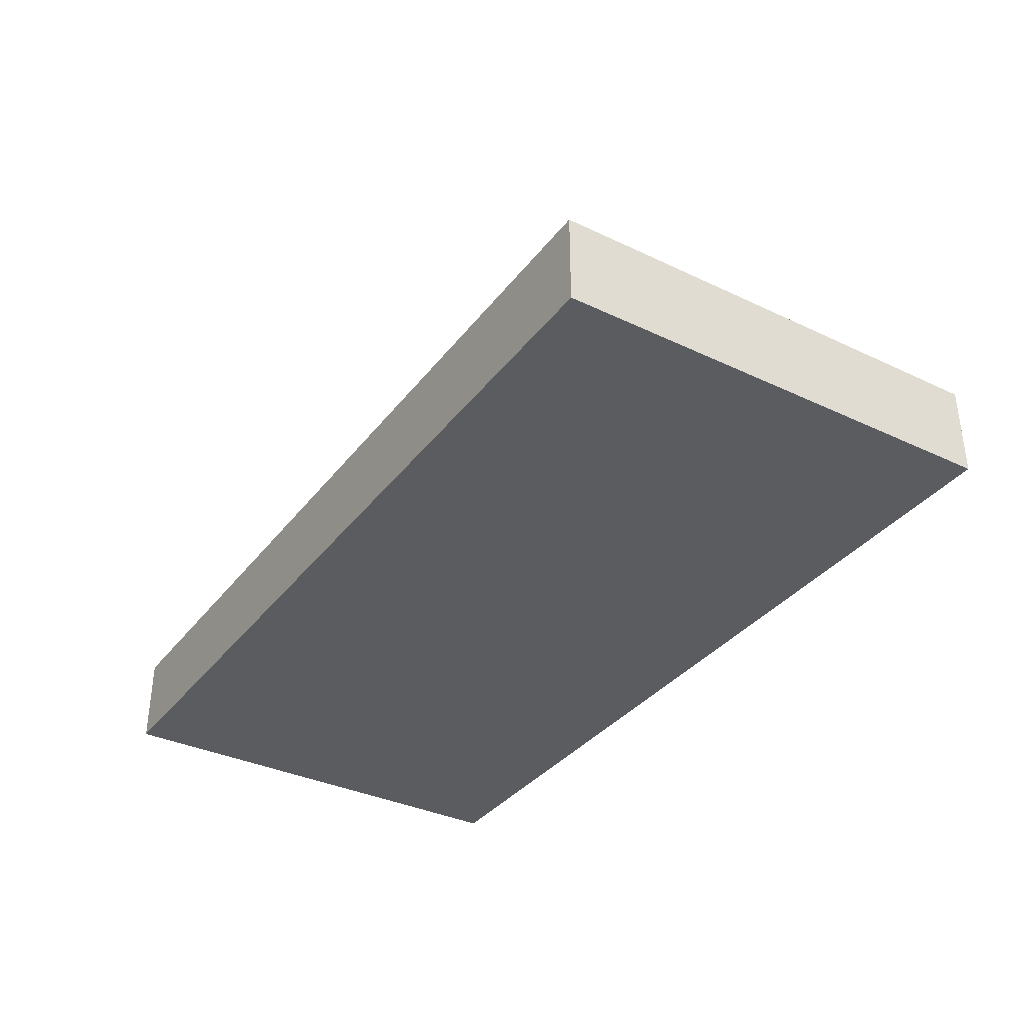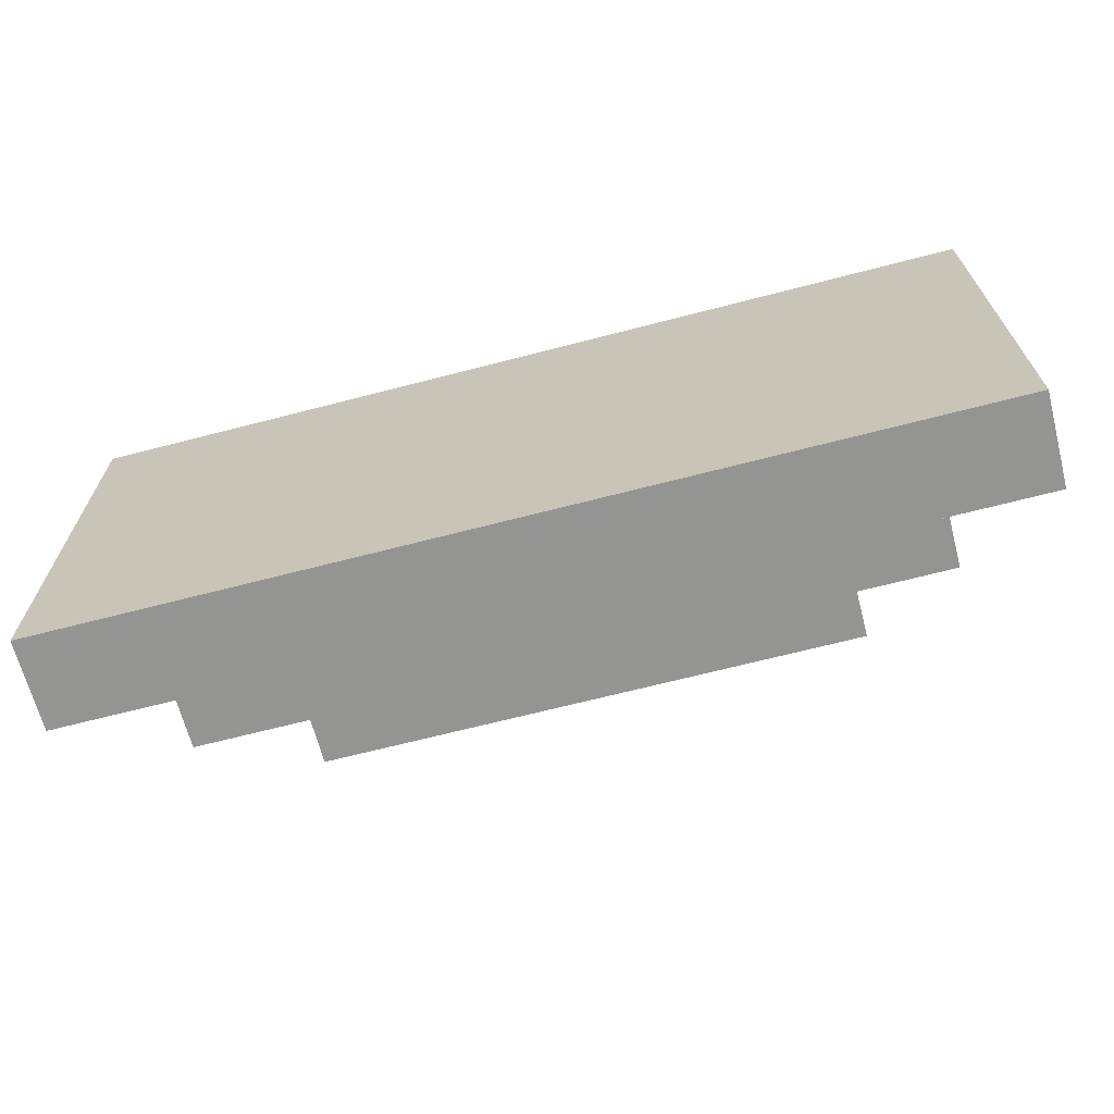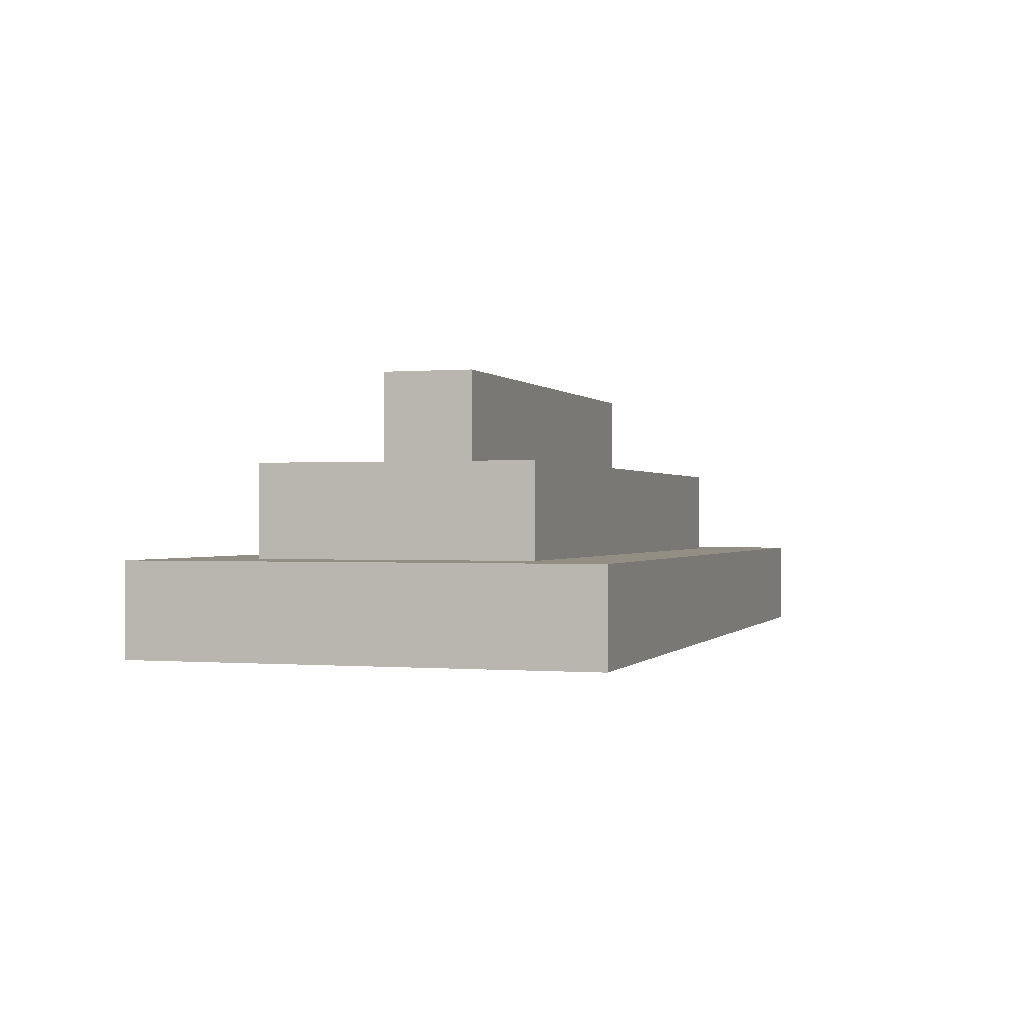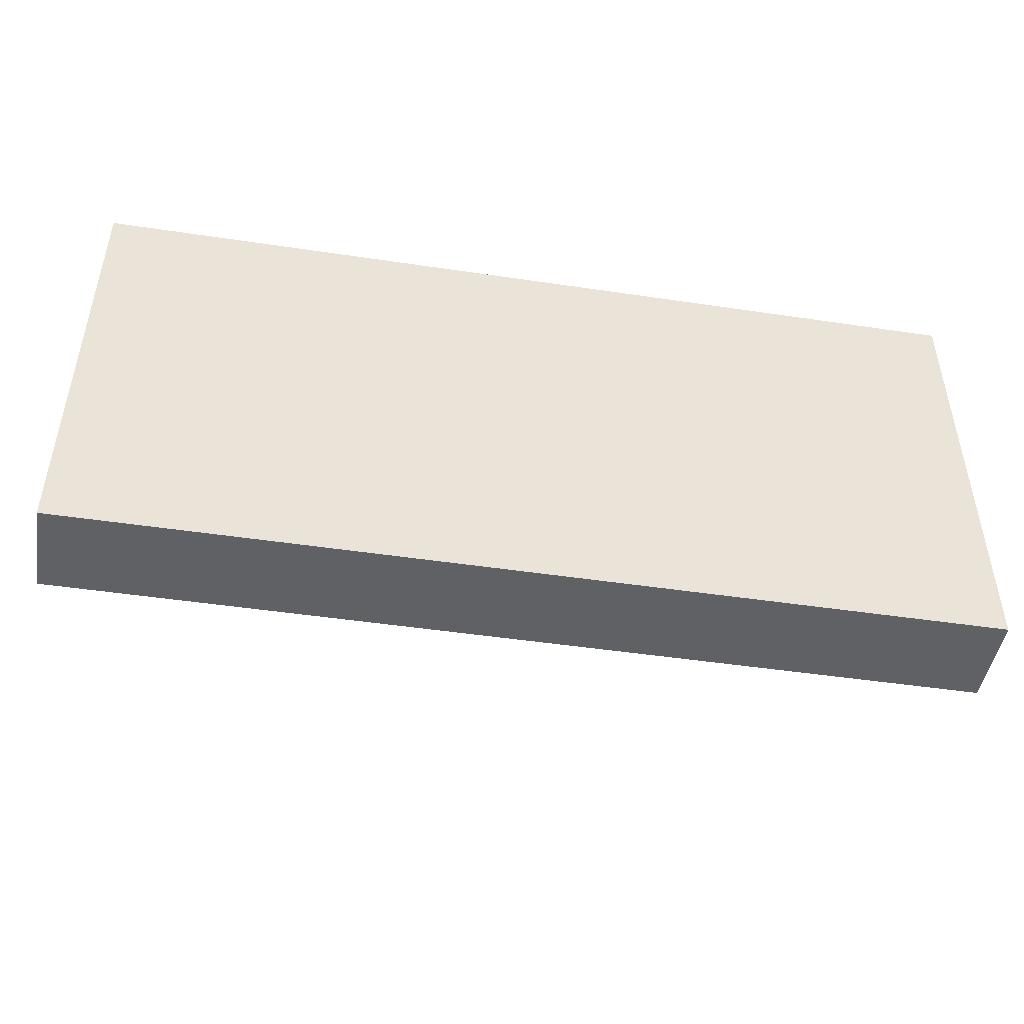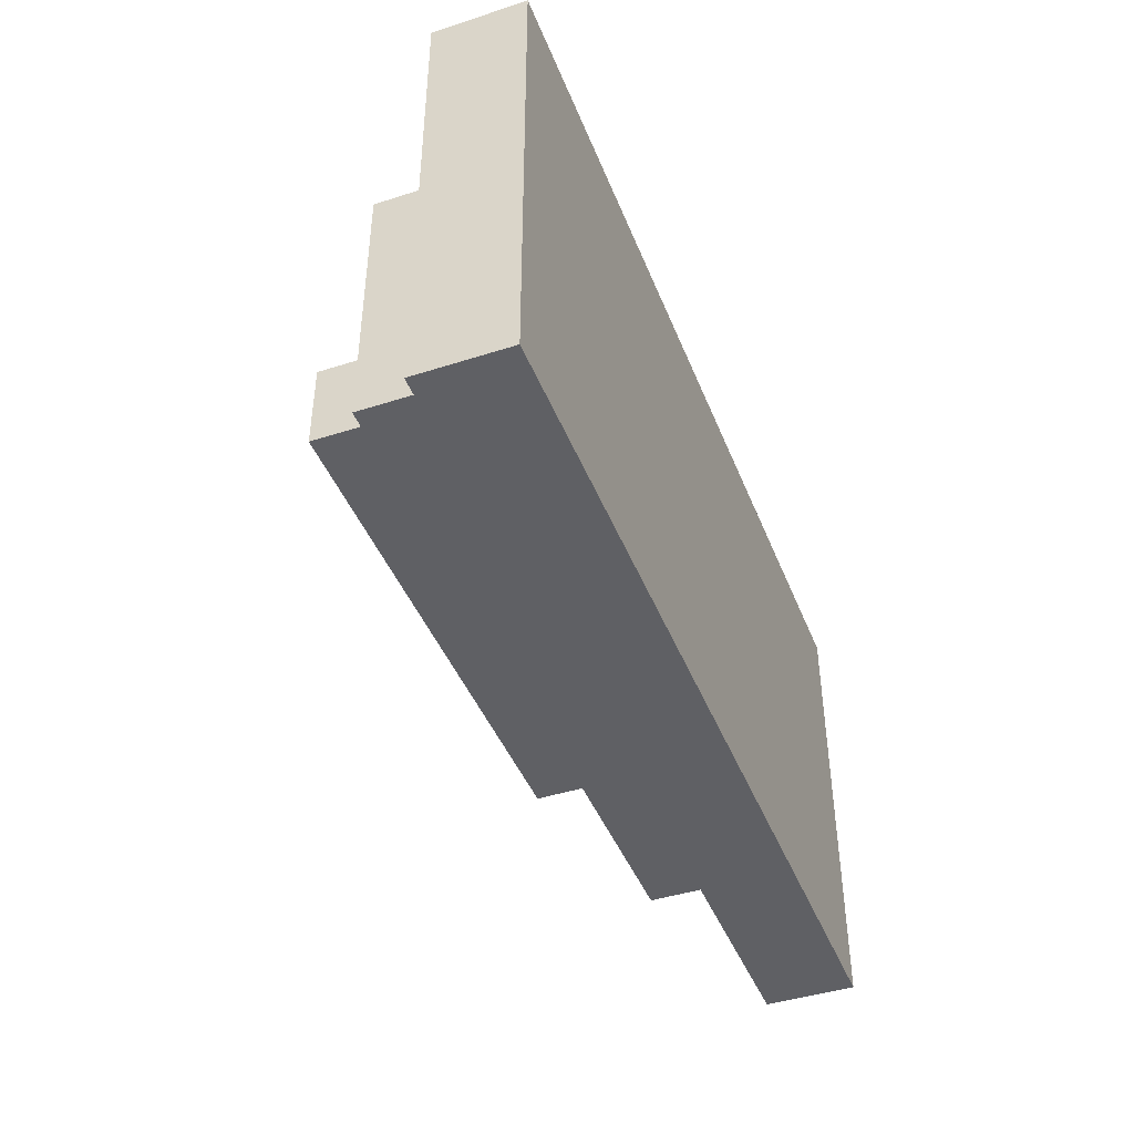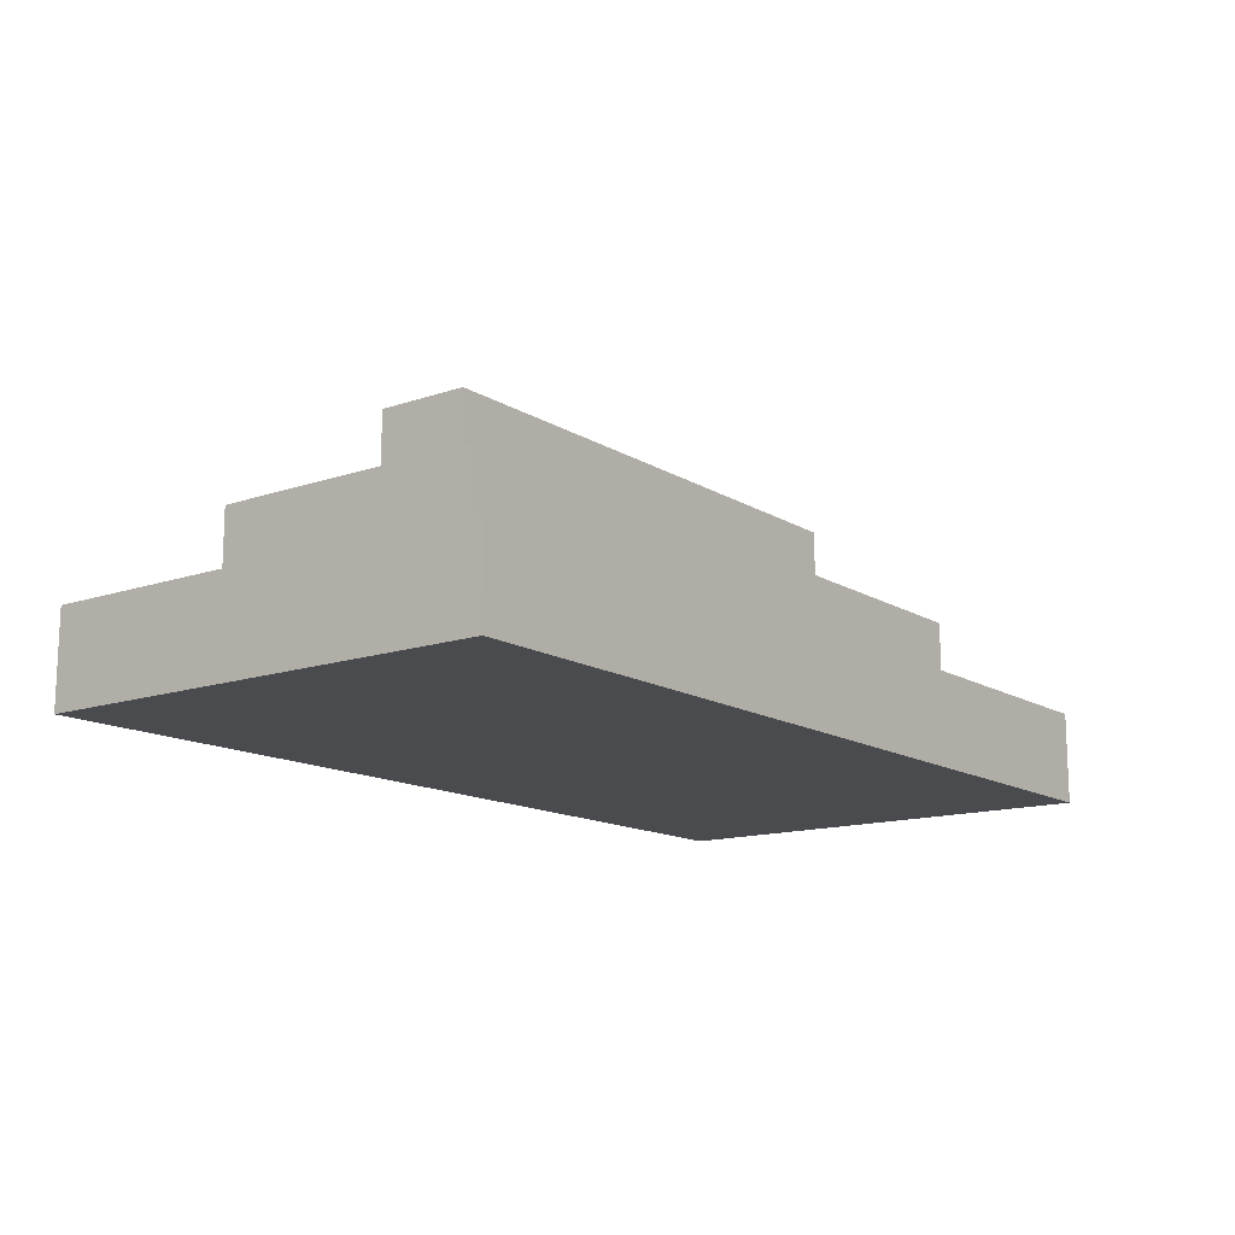
<metadata>
{"format":"obj","ext":"obj","renderer":"f3d","projection":"perspective","resolution":1024,"background":"white","views":[{"elev":-35.3,"azim":-122.2,"up":"+Y"},{"elev":-67.0,"azim":14.6,"up":"+Z"},{"elev":-0.2,"azim":107.5,"up":"+Y"},{"elev":-47.1,"azim":-9.6,"up":"+Z"},{"elev":-43.4,"azim":-69.2,"up":"+Z"},{"elev":-13.9,"azim":-52.9,"up":"+Y"}]}
</metadata>
<code>
o
v 0.2 4.9 -0.3
v 0.2 4.9 -0.8
v 0.2 5 -0.3
v 0.2 5 -0.8
v 0.3 5 -0.4
v 0.3 5 -0.7
v 0.3 5.1 -0.4
v 0.3 5.1 -0.7
v 0.4 5.1 -0.5
v 0.4 5.1 -0.6
v 0.4 5.2 -0.5
v 0.4 5.2 -0.6
v 1 5.1 -0.5
v 1 5.1 -0.6
v 1 5.2 -0.5
v 1 5.2 -0.6
v 1.1 5 -0.4
v 1.1 5 -0.7
v 1.1 5.1 -0.4
v 1.1 5.1 -0.7
v 1.2 4.9 -0.3
v 1.2 4.9 -0.8
v 1.2 5 -0.3
v 1.2 5 -0.8
v 0.2 4.9 -0.3
v 0.2 5 -0.3
v 1.2 4.9 -0.3
v 1.2 5 -0.3
v 0.3 5 -0.4
v 0.3 5.1 -0.4
v 1.1 5 -0.4
v 1.1 5.1 -0.4
v 0.4 5.1 -0.5
v 0.4 5.2 -0.5
v 1 5.1 -0.5
v 1 5.2 -0.5
v 0.4 5.1 -0.6
v 0.4 5.2 -0.6
v 1 5.1 -0.6
v 1 5.2 -0.6
v 0.3 5 -0.7
v 0.3 5.1 -0.7
v 1.1 5 -0.7
v 1.1 5.1 -0.7
v 0.2 4.9 -0.8
v 0.2 5 -0.8
v 1.2 4.9 -0.8
v 1.2 5 -0.8
v 0.2 4.9 -0.3
v 1.2 4.9 -0.3
v 0.2 4.9 -0.8
v 1.2 4.9 -0.8
v 0.2 5 -0.3
v 1.2 5 -0.3
v 0.3 5 -0.4
v 1.1 5 -0.4
v 0.3 5 -0.7
v 1.1 5 -0.7
v 0.2 5 -0.8
v 1.2 5 -0.8
v 0.3 5.1 -0.4
v 1.1 5.1 -0.4
v 0.4 5.1 -0.5
v 1 5.1 -0.5
v 0.4 5.1 -0.6
v 1 5.1 -0.6
v 0.3 5.1 -0.7
v 1.1 5.1 -0.7
v 0.4 5.2 -0.5
v 1 5.2 -0.5
v 0.4 5.2 -0.6
v 1 5.2 -0.6
f 3 2 1
f 4 2 3
f 7 6 5
f 8 6 7
f 11 10 9
f 12 10 11
f 13 14 15
f 15 14 16
f 17 18 19
f 19 18 20
f 21 22 23
f 23 22 24
f 27 26 25
f 28 26 27
f 31 30 29
f 32 30 31
f 35 34 33
f 36 34 35
f 37 38 39
f 39 38 40
f 41 42 43
f 43 42 44
f 45 46 47
f 47 46 48
f 51 50 49
f 52 50 51
f 53 54 55
f 55 54 56
f 53 55 57
f 56 54 58
f 53 57 59
f 57 58 59
f 58 54 60
f 59 58 60
f 61 62 63
f 63 62 64
f 61 63 65
f 64 62 66
f 61 65 67
f 65 66 67
f 66 62 68
f 67 66 68
f 69 70 71
f 71 70 72

</code>
